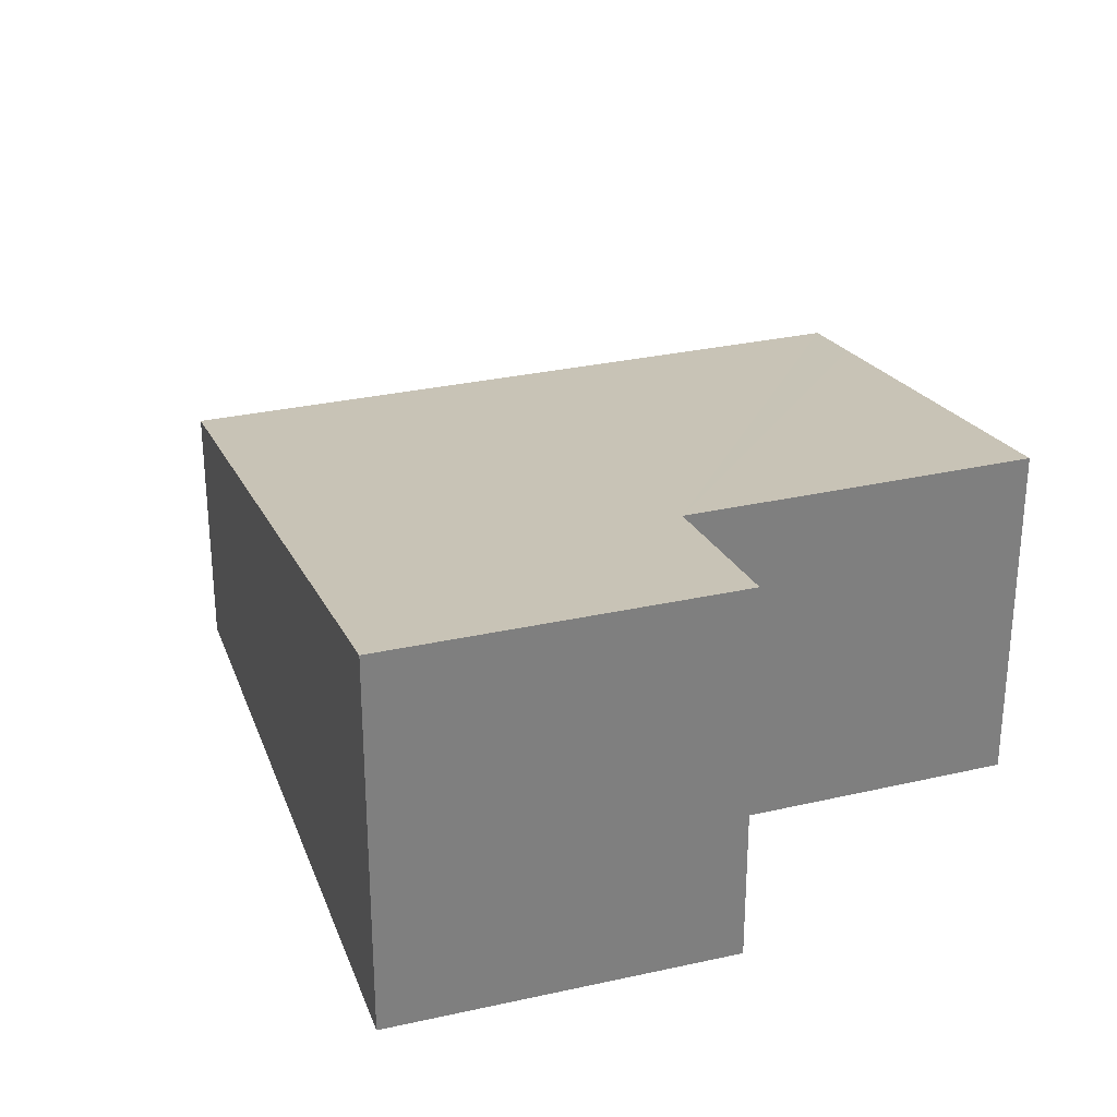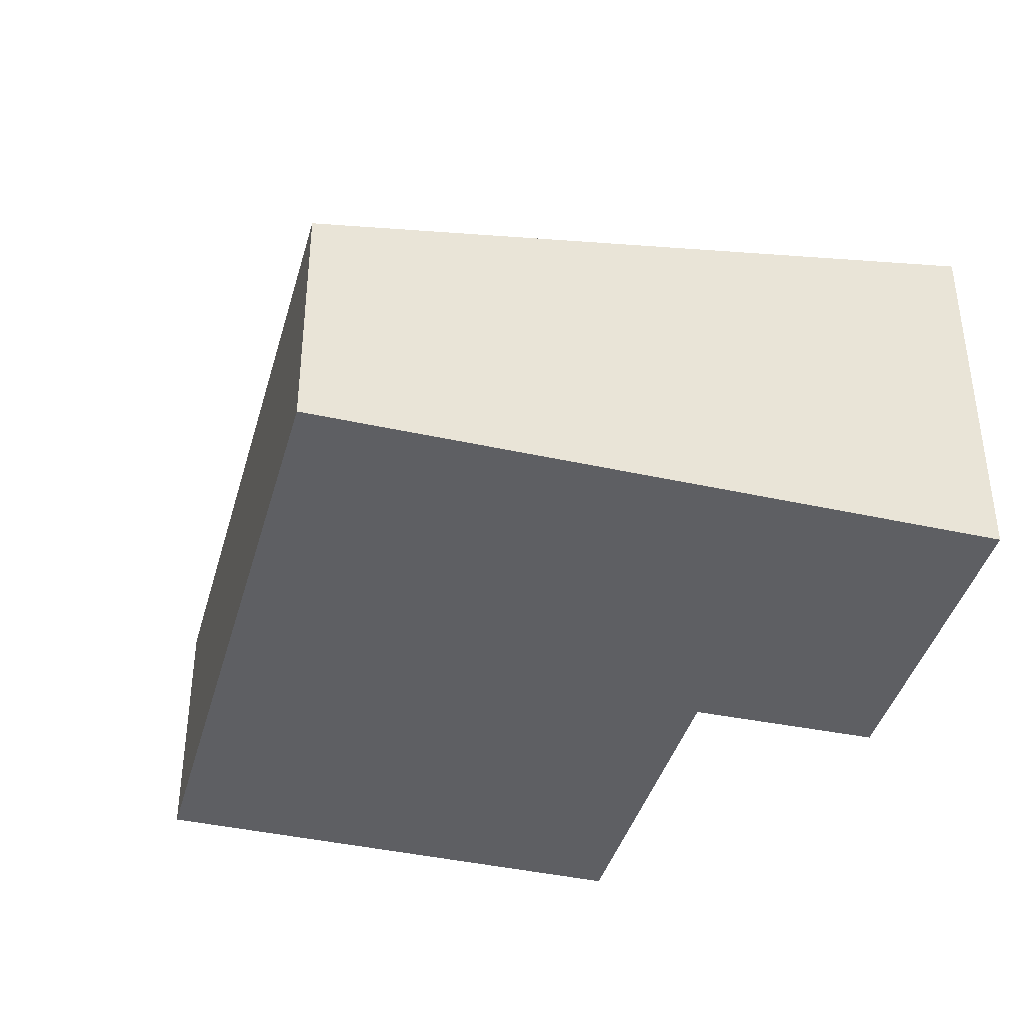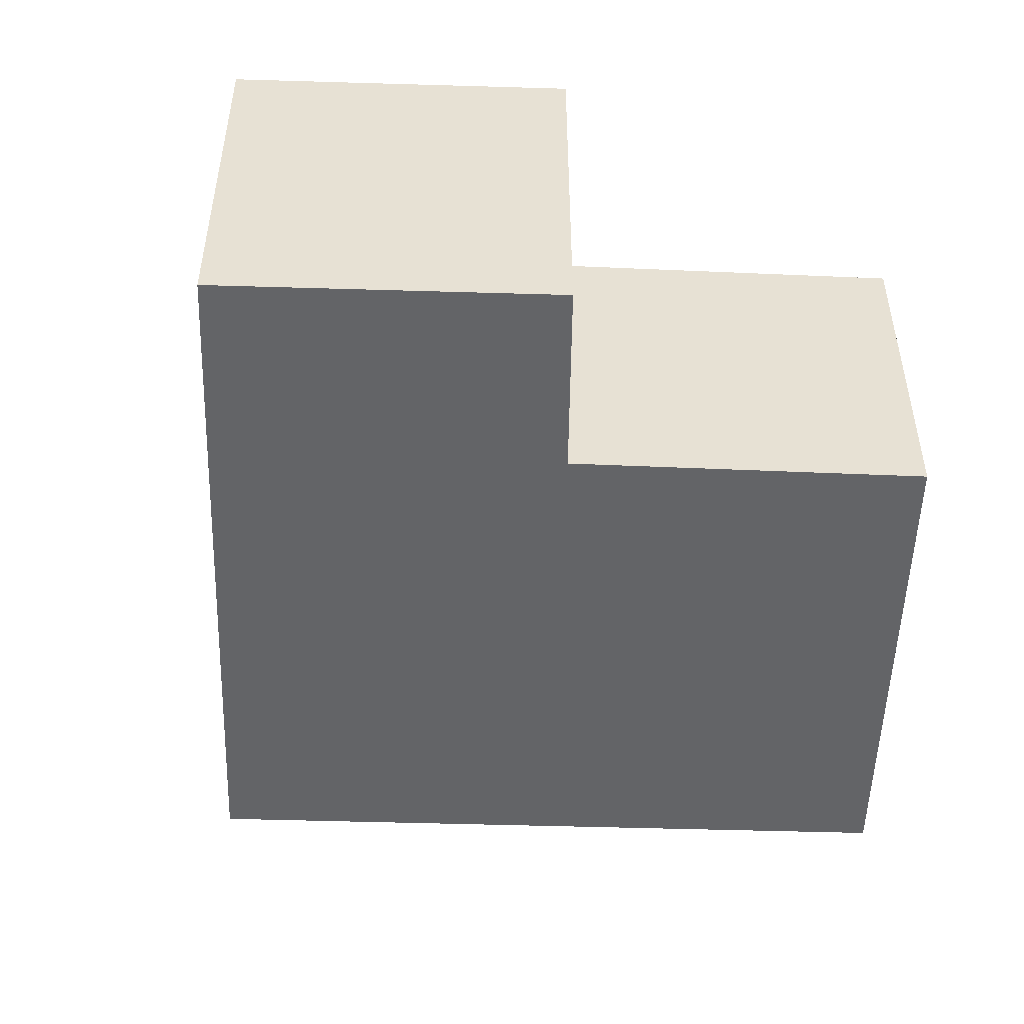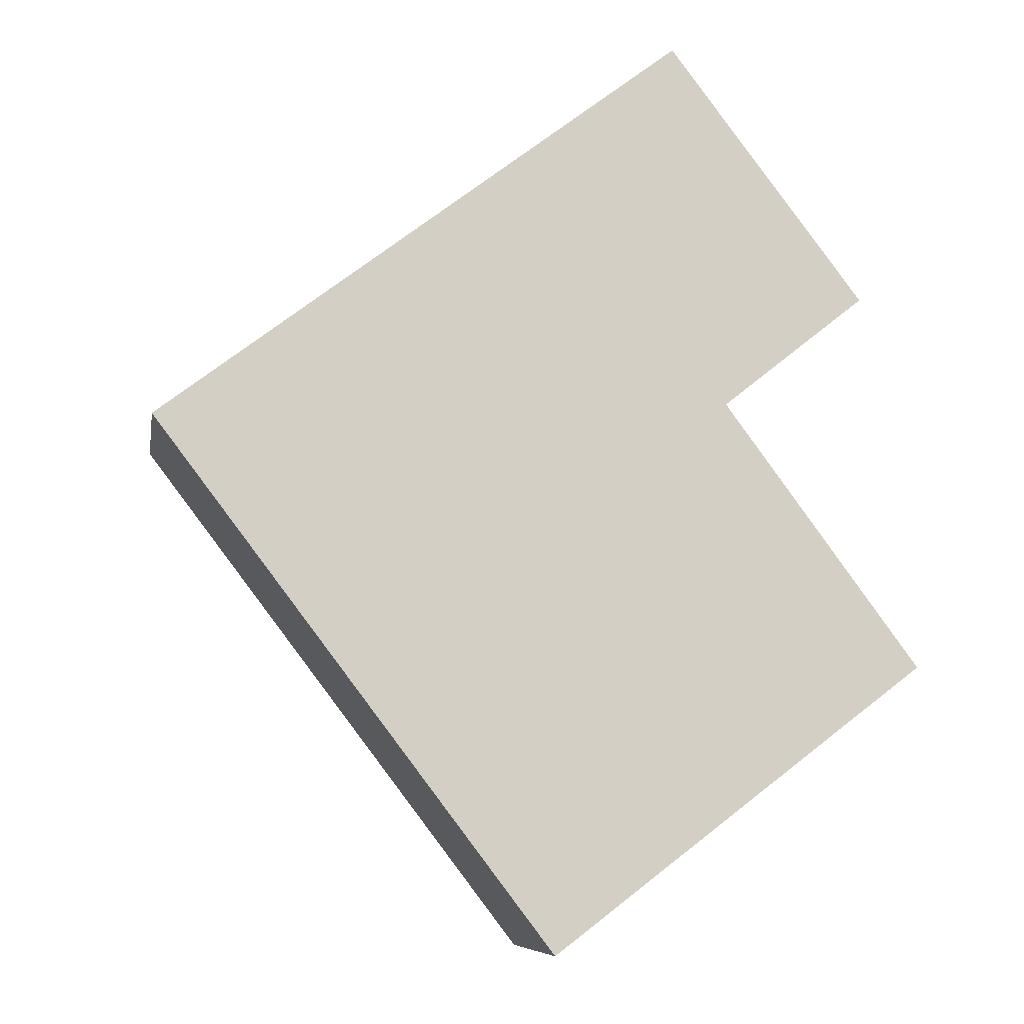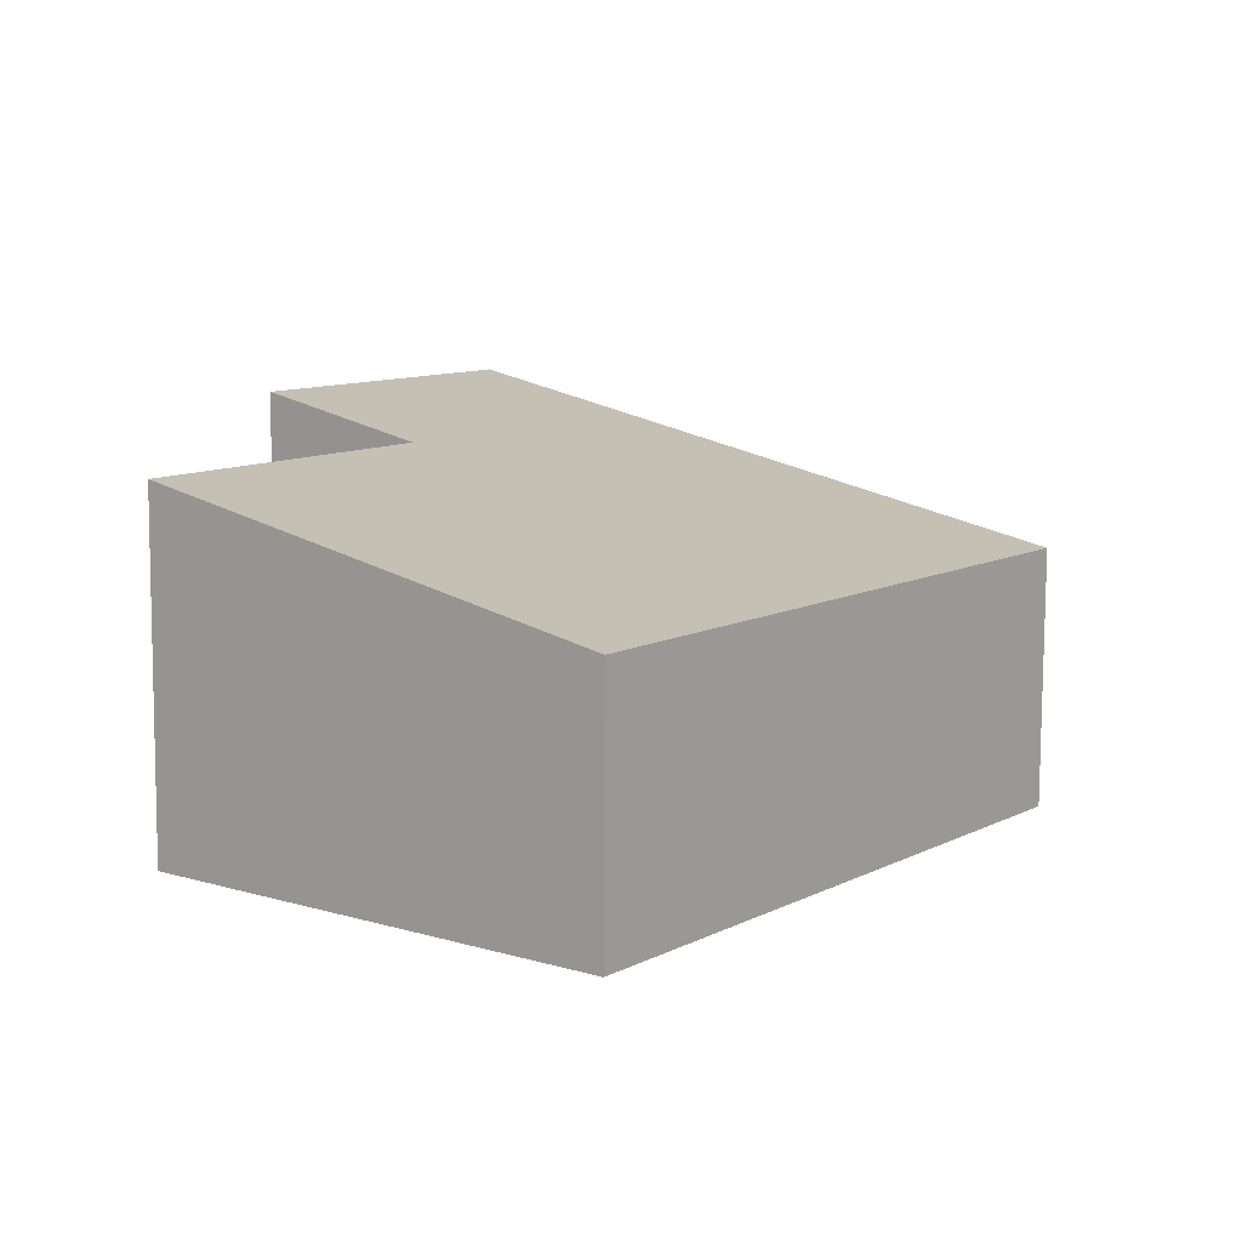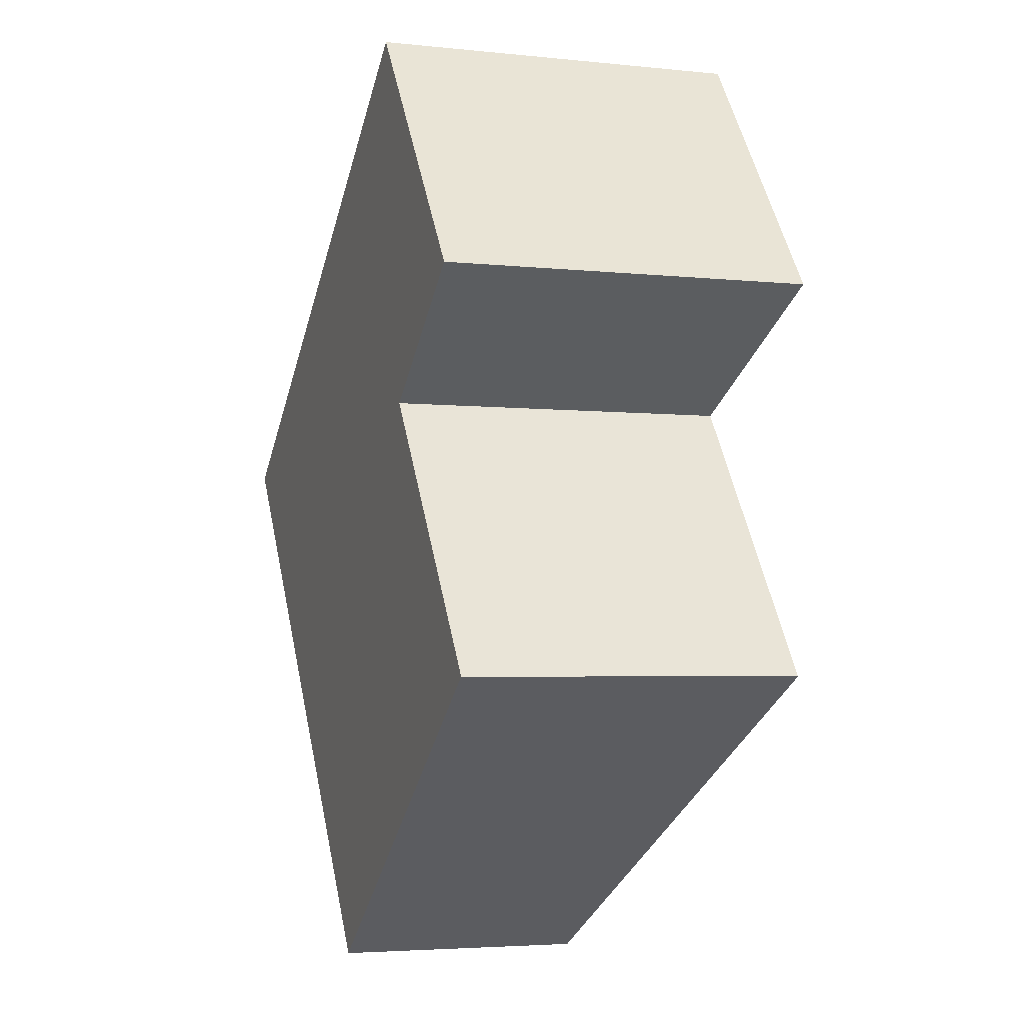
<metadata>
{"format":"obj","ext":"obj","renderer":"f3d","projection":"perspective","resolution":1024,"background":"white","views":[{"elev":30.3,"azim":34.8,"up":"+Y"},{"elev":-40.9,"azim":-52.4,"up":"+Y"},{"elev":-51.2,"azim":50.9,"up":"+Y"},{"elev":-8.2,"azim":-9.5,"up":"+Z"},{"elev":-79.8,"azim":179.7,"up":"+Z"},{"elev":-4.1,"azim":70.7,"up":"+Z"}]}
</metadata>
<code>
v  5.073 2.822 -5.259
v  6.362 3.653 0.295
v  8.526 3.643 -2.633
v  4.394 2.66 -5.776
v  0 2.66 1.629e-16
v  5.785 4.036 4.4
v  7.948 4.036 1.556
v  8.526 1.612e-16 -2.633
v  5.073 3.22e-16 -5.259
v  4.394 3.537e-16 -5.776
v  7.948 -9.528e-17 1.556
v  6.362 -1.806e-17 0.295
v  0 0 0
v  5.785 -2.694e-16 4.4
g defaultobject
f 1 2 3
f 2 1 4
f 2 4 5
f 2 5 6
f 6 7 2
f 8 1 3
f 1 8 9
f 1 9 4
f 4 9 10
f 11 2 7
f 2 11 12
f 10 5 4
f 5 10 13
f 5 14 6
f 14 5 13
f 14 7 6
f 7 14 11
f 12 3 2
f 3 12 8
f 9 13 10
f 13 9 8
f 13 8 12
f 13 12 11
f 13 11 14

</code>
